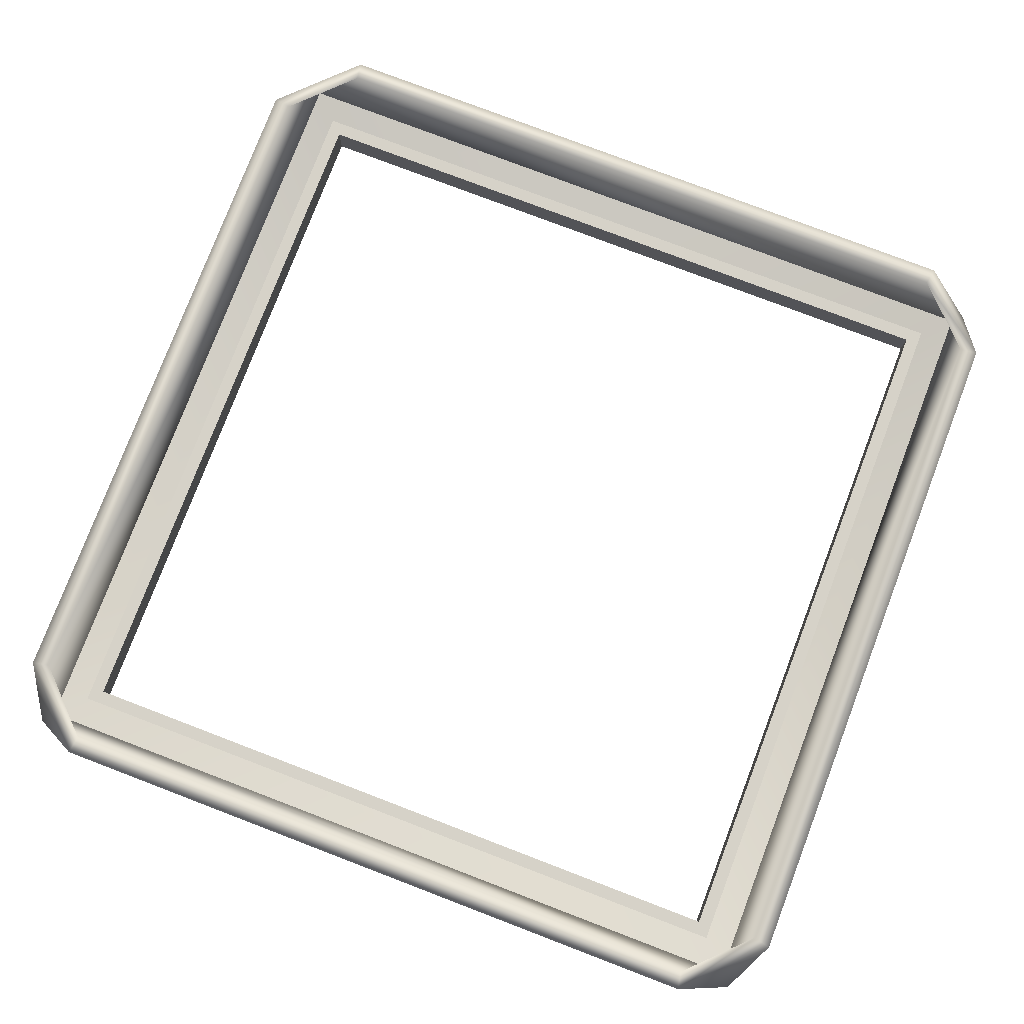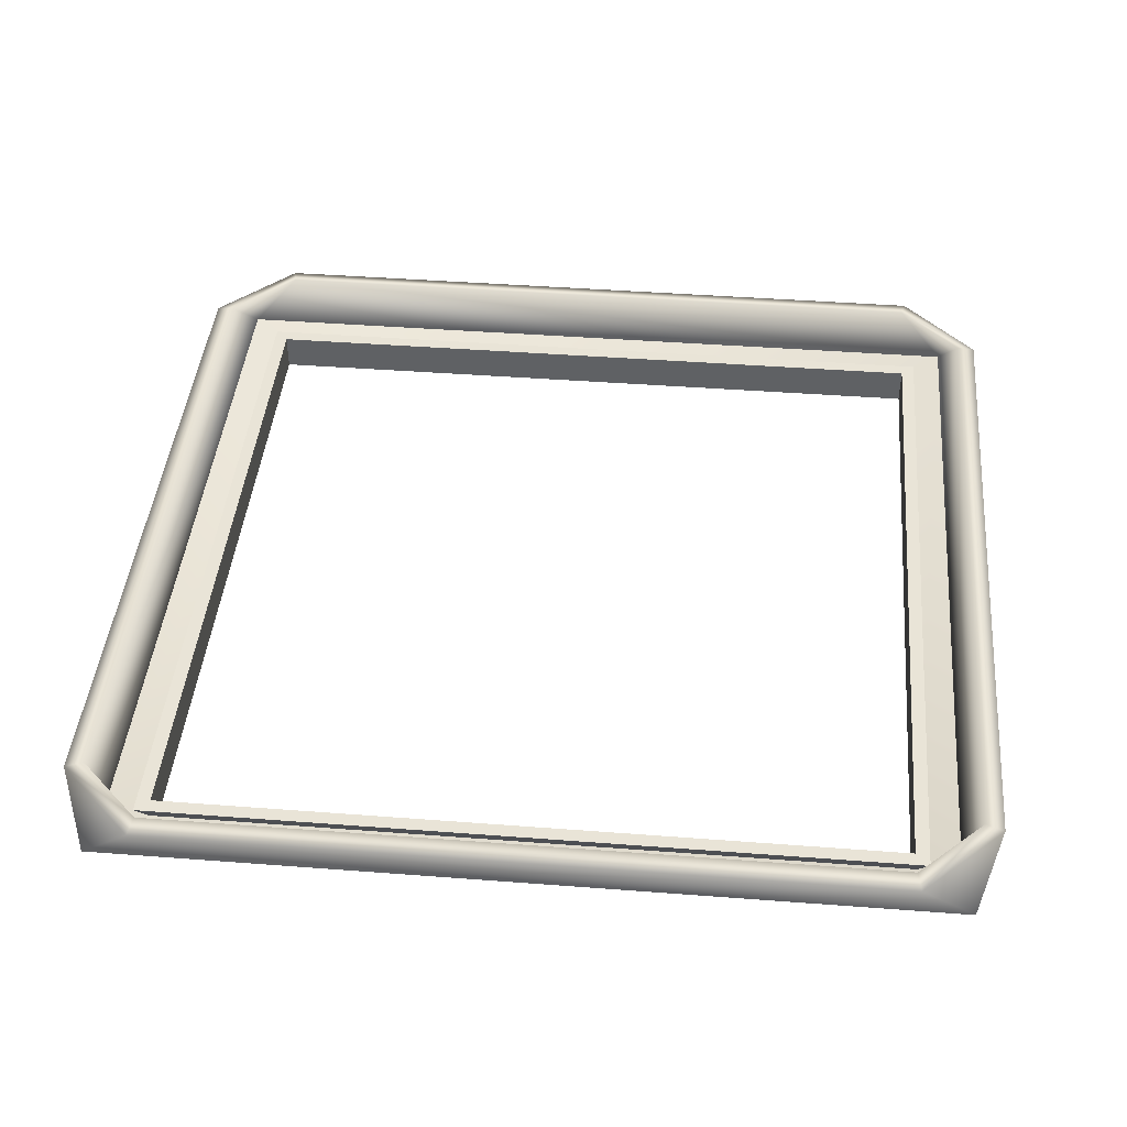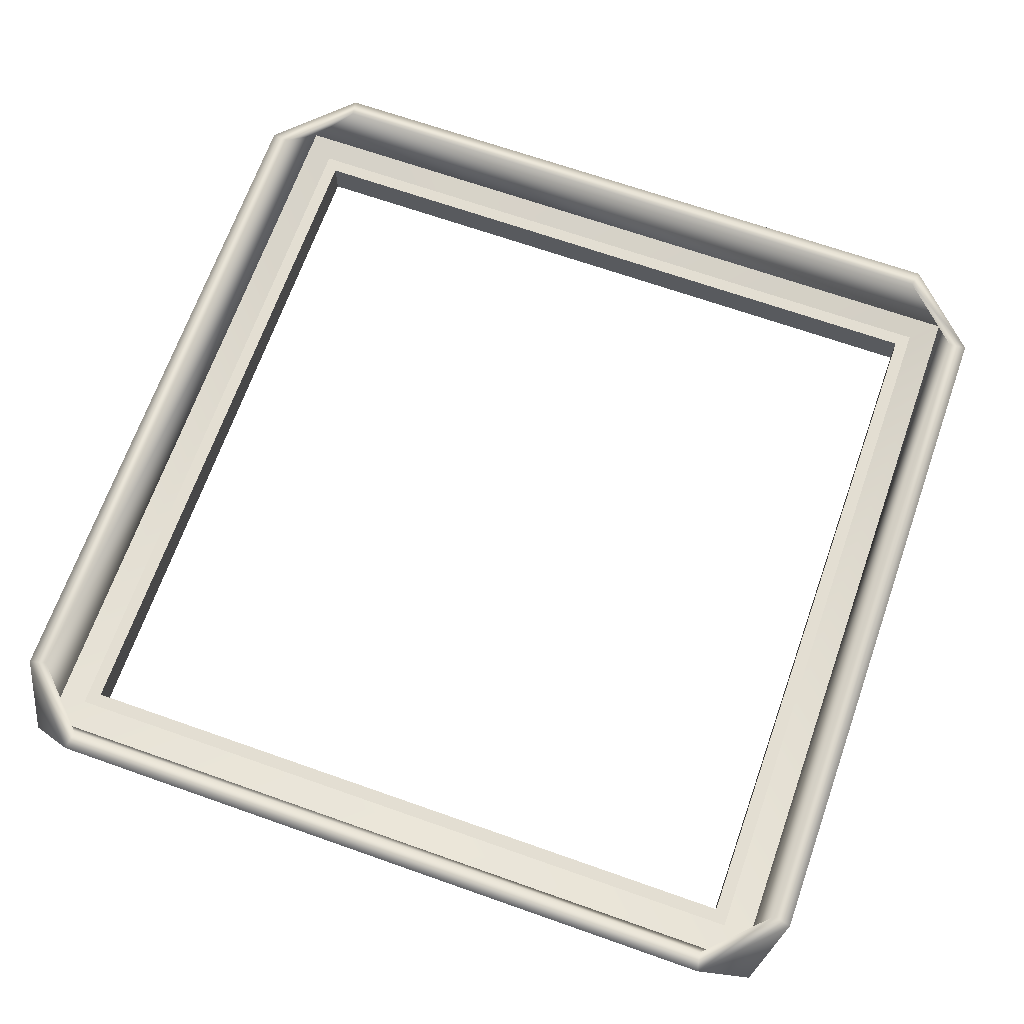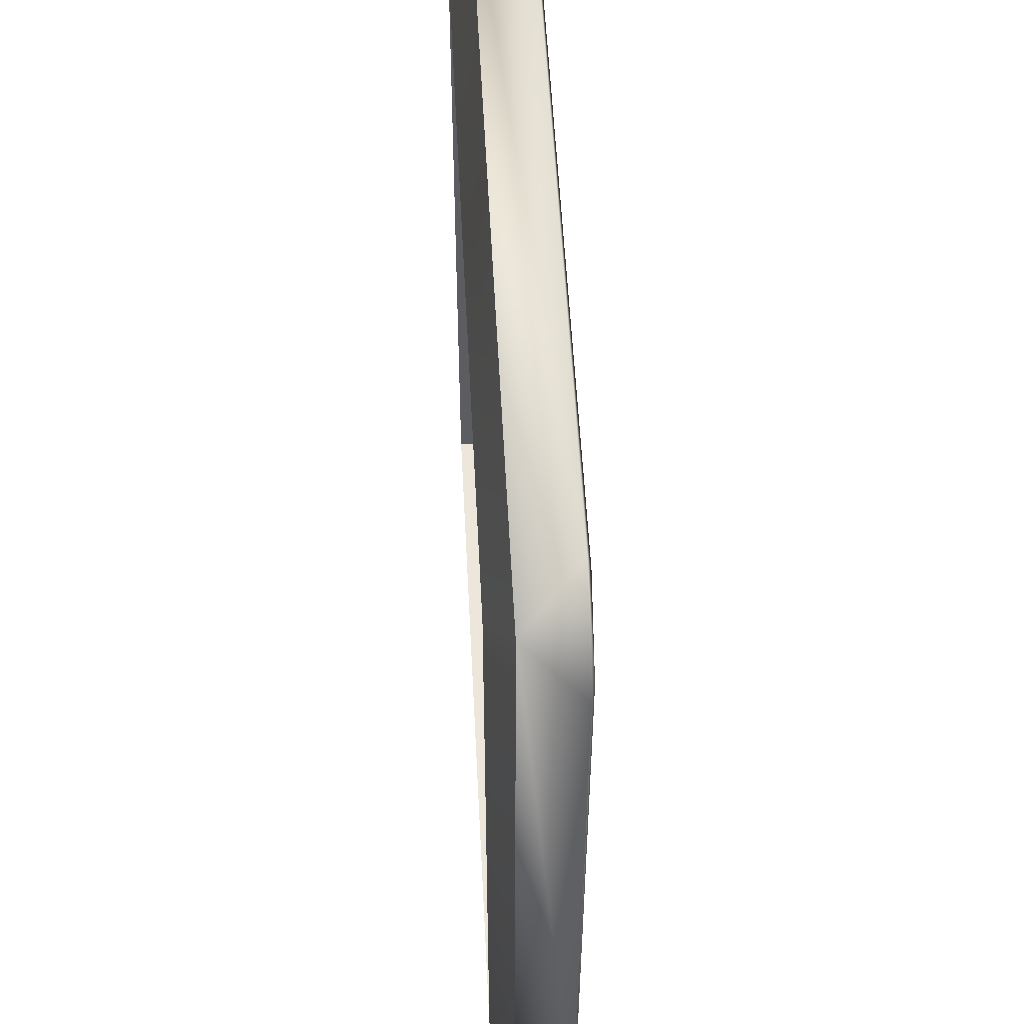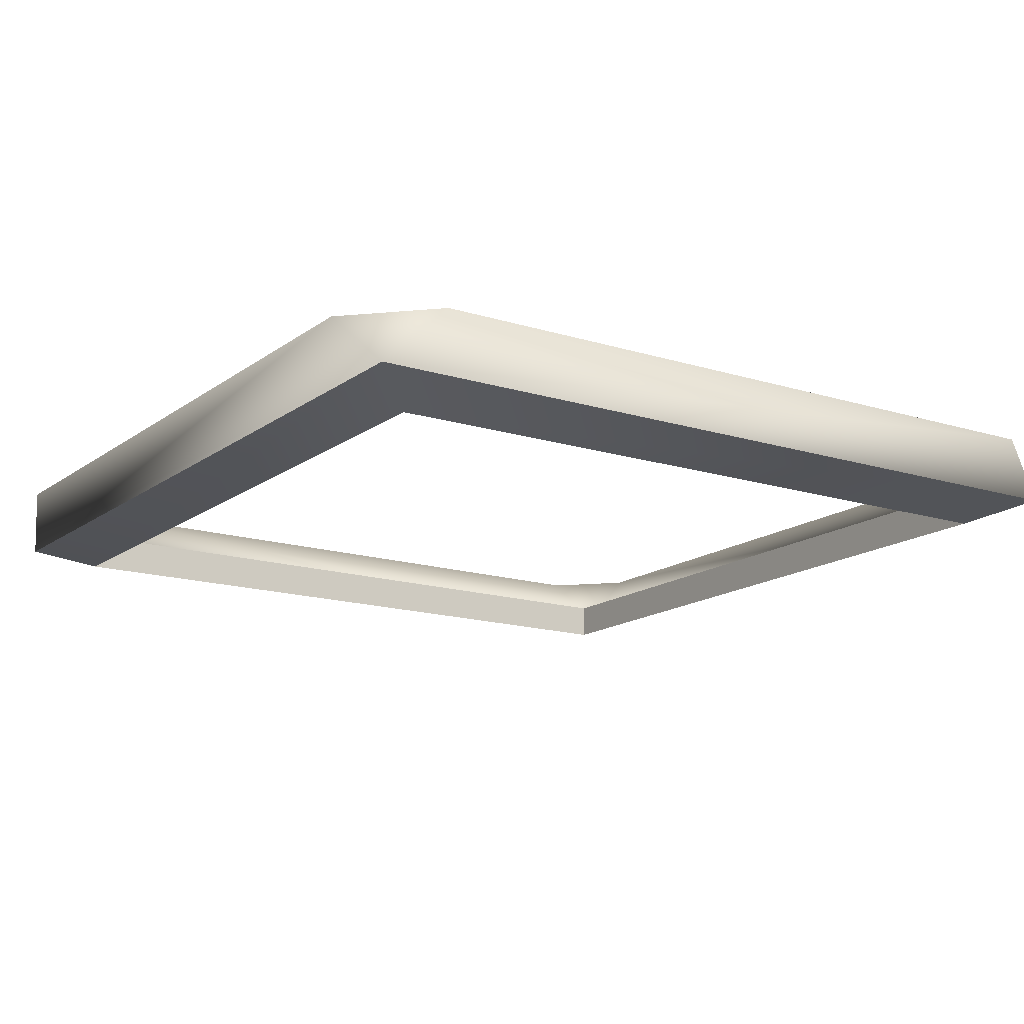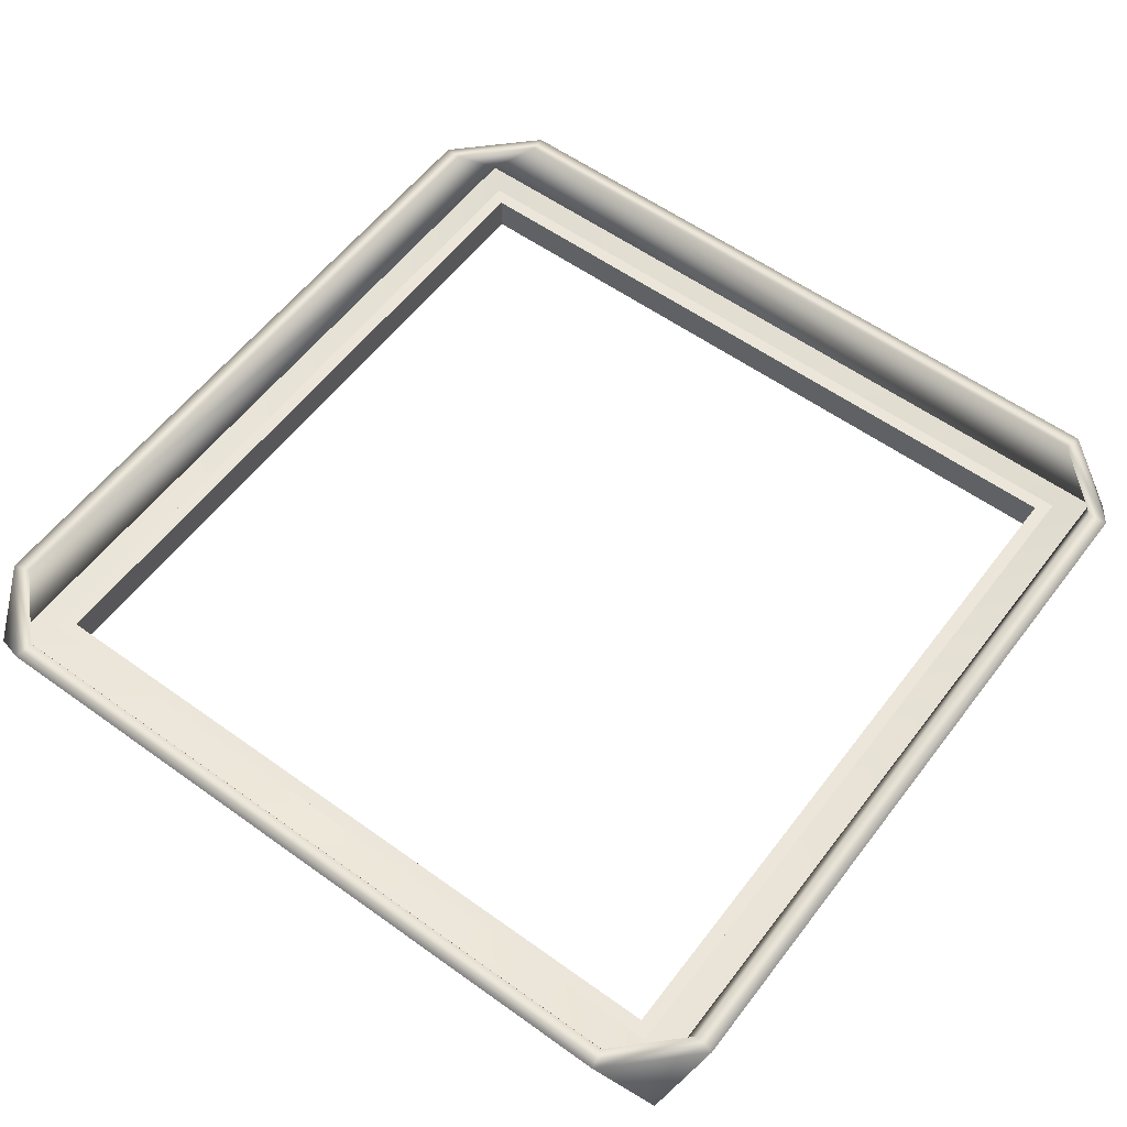
<metadata>
{"format":"obj","ext":"obj","renderer":"f3d","projection":"perspective","resolution":1024,"background":"white","views":[{"elev":78.2,"azim":20.9,"up":"+Y"},{"elev":42.9,"azim":5.2,"up":"+Y"},{"elev":67.7,"azim":-70.5,"up":"+Y"},{"elev":54.1,"azim":87.1,"up":"+Z"},{"elev":-15.2,"azim":-123.7,"up":"+Y"},{"elev":57.3,"azim":126.8,"up":"+Y"}]}
</metadata>
<code>
g Cube.001
v 0.949 -0.0142 -0.949
v 1 0.1117 -0.8232
v 0.8232 0.1117 -1
v -1 0.1117 0.8232
v -0.8232 0.1117 1
v -0.949 -0.0142 0.949
v 0.949 -0.0142 -0.949
v 0.8232 -0.06518 0.8232
v 0.949 -0.0142 0.949
v 0.8232 -0.06518 -0.8232
v -0.949 -0.0142 -0.949
v -0.8232 -0.06518 -0.8232
v -0.949 -0.0142 0.949
v -0.8232 -0.06518 0.8232
v 0.949 -0.0142 0.949
v 0.8232 -0.06518 0.8232
v -0.949 -0.0142 -0.949
v -1 0.1117 0.8232
v -0.949 -0.0142 0.949
v -1 0.1117 -0.8232
v -0.8232 0.1117 -1
v -0.9577 0.1203 0.8147
v -0.9577 0.1203 -0.8147
v -0.8147 0.1203 -0.9577
v -0.8147 0.1203 0.9577
v -0.9217 0.006839 0.9217
v -0.8232 0.1117 1
v 0.8147 0.1203 0.9577
v 0.8232 0.1117 1
v -0.949 -0.0142 0.949
v 0.949 -0.0142 0.949
v 0.9577 0.1203 0.8147
v 1 0.1117 0.8232
v 0.9577 0.1203 -0.8147
v 0.8232 0.1117 -1
v 0.8147 0.1203 -0.9577
v 0.9217 0.006839 -0.9217
v 0.949 -0.0142 -0.949
v -0.949 -0.0142 -0.949
v 1 0.1117 -0.8232
v 0.949 -0.0142 0.949
v 0.949 -0.0142 -0.949
v -0.8232 -0.06518 0.8232
v -0.8232 0.02047 0.8232
v -0.8232 0.02047 -0.8232
v -0.8232 -0.06518 -0.8232
v -0.8232 -0.06518 -0.8232
v -0.8232 0.02047 -0.8232
v 0.8232 0.02047 -0.8232
v 0.8232 -0.06518 -0.8232
v 0.8232 -0.06518 0.8232
v 0.8232 0.02047 0.8232
v -0.8232 0.02047 0.8232
v -0.8232 -0.06518 0.8232
v 0.8232 -0.06518 -0.8232
v 0.8232 0.02047 -0.8232
v 0.8232 0.02047 0.8232
v 0.8232 -0.06518 0.8232
v 0.9217 0.006839 -0.9217
v 0.9217 0.006839 0.9217
v 0.8301 -0.02231 0.8301
v 0.8301 -0.02231 -0.8301
v -0.9217 0.006839 -0.9217
v -0.8301 -0.02231 -0.8301
v -0.9217 0.006839 0.9217
v -0.8301 -0.02231 0.8301
v 0.9217 0.006839 0.9217
v 0.8301 -0.02231 0.8301
v -0.9217 0.006839 -0.9217
v -0.9217 0.006839 0.9217
v -0.9577 0.1203 0.8147
v -0.9577 0.1203 -0.8147
v -0.8147 0.1203 -0.9577
v 0.9577 0.1203 0.8147
v 0.8147 0.1203 0.9577
v 0.9217 0.006839 0.9217
v -0.9217 0.006839 0.9217
v -0.8147 0.1203 0.9577
v -0.8301 -0.02231 0.8301
v -0.8301 -0.02231 -0.8301
v -0.8543 0.02047 -0.8543
v -0.8543 0.02047 0.8543
v 0.9217 0.006839 0.9217
v 0.9217 0.006839 -0.9217
v 0.9577 0.1203 -0.8147
v 0.9577 0.1203 0.8147
v 0.9217 0.006839 -0.9217
v -0.9217 0.006839 -0.9217
v -0.8147 0.1203 -0.9577
v 0.8147 0.1203 -0.9577
v -0.8301 -0.02231 -0.8301
v 0.8301 -0.02231 -0.8301
v 0.8543 0.02047 -0.8543
v -0.8543 0.02047 -0.8543
v 0.8301 -0.02231 0.8301
v -0.8301 -0.02231 0.8301
v -0.8543 0.02047 0.8543
v 0.8543 0.02047 0.8543
v 0.8301 -0.02231 -0.8301
v 0.8301 -0.02231 0.8301
v 0.8543 0.02047 0.8543
v 0.8543 0.02047 -0.8543
v 0.8232 0.02047 -0.8232
v 0.8543 0.02047 0.8543
v 0.8232 0.02047 0.8232
v 0.8543 0.02047 -0.8543
v -0.8232 0.02047 -0.8232
v -0.8543 0.02047 -0.8543
v -0.8232 0.02047 0.8232
v -0.8543 0.02047 0.8543
v 0.8232 0.02047 0.8232
v 0.8543 0.02047 0.8543
g Cube.001_0
f 3 2 1
f 6 5 4
f 9 8 7
f 8 10 7
f 7 10 11
f 10 12 11
f 11 12 13
f 12 14 13
f 13 14 15
f 14 16 15
f 19 18 17
f 18 20 17
f 20 21 17
f 18 22 20
f 22 23 20
f 20 23 21
f 23 24 21
f 25 22 18
f 25 26 22
f 27 25 18
f 28 25 27
f 29 28 27
f 29 27 30
f 31 29 30
f 32 28 29
f 29 31 33
f 33 32 29
f 34 32 33
f 21 24 35
f 24 36 35
f 34 36 37
f 21 35 38
f 39 21 38
f 35 36 40
f 36 34 40
f 40 34 33
f 40 33 41
f 42 40 41
f 45 44 43
f 46 45 43
f 49 48 47
f 50 49 47
f 53 52 51
f 54 53 51
f 57 56 55
f 58 57 55
f 61 60 59
f 62 61 59
f 62 59 63
f 64 62 63
f 64 63 65
f 66 64 65
f 66 65 67
f 68 66 67
f 71 70 69
f 72 71 69
f 73 72 69
f 76 75 74
f 75 76 77
f 78 75 77
f 81 80 79
f 82 81 79
f 85 84 83
f 86 85 83
f 89 88 87
f 90 89 87
f 93 92 91
f 94 93 91
f 97 96 95
f 98 97 95
f 101 100 99
f 102 101 99
f 105 104 103
f 104 106 103
f 103 106 107
f 106 108 107
f 107 108 109
f 108 110 109
f 109 110 111
f 110 112 111

</code>
